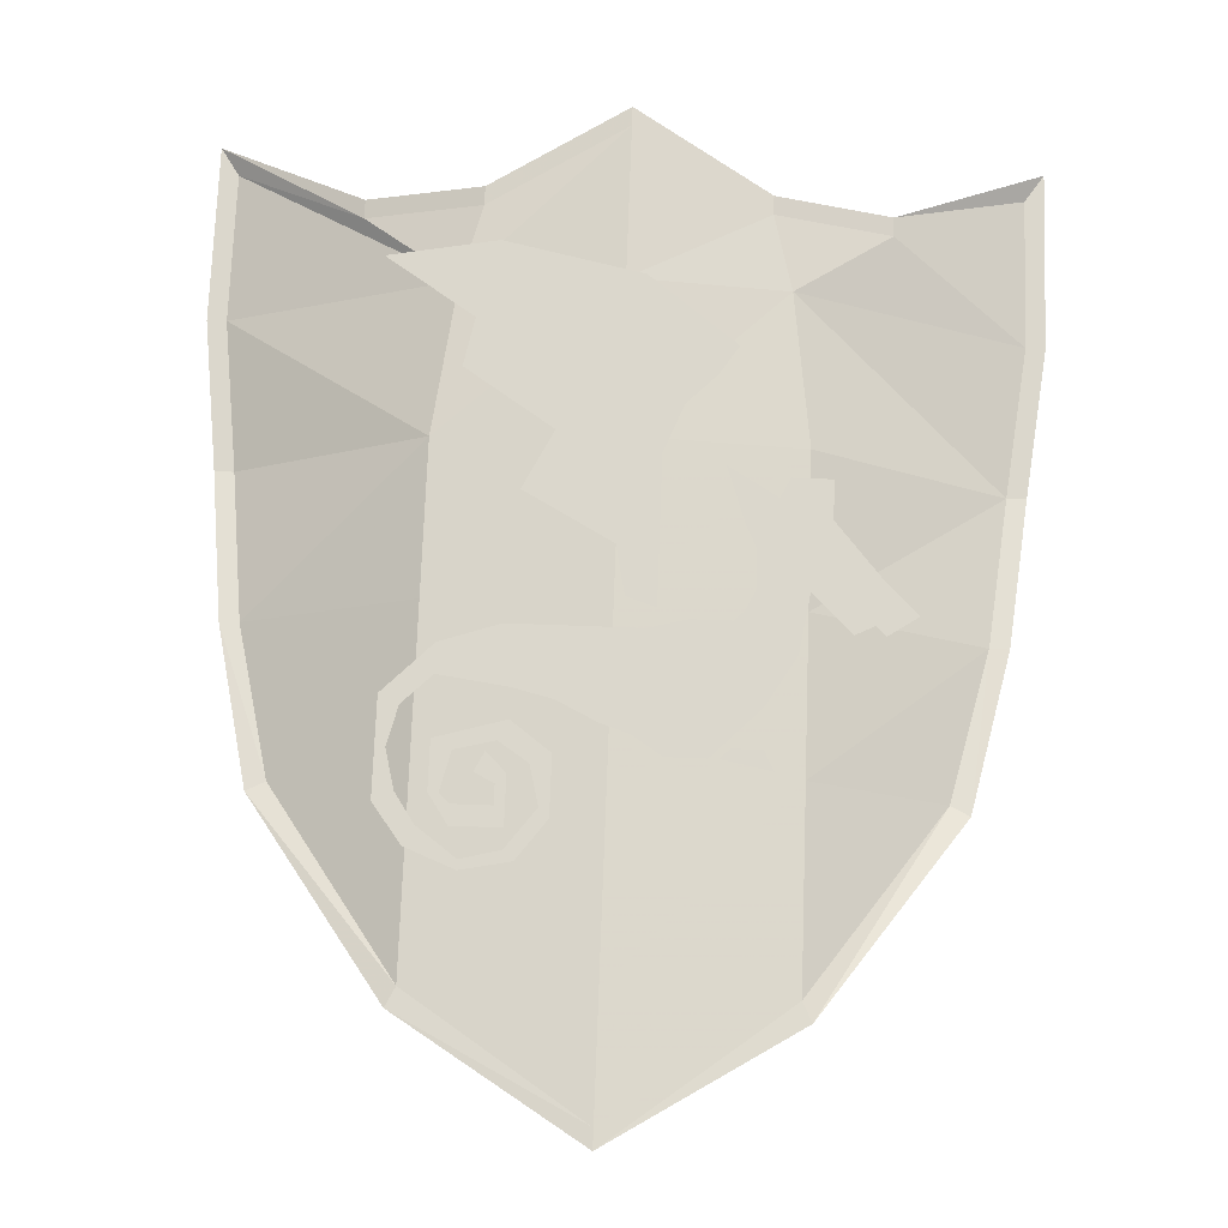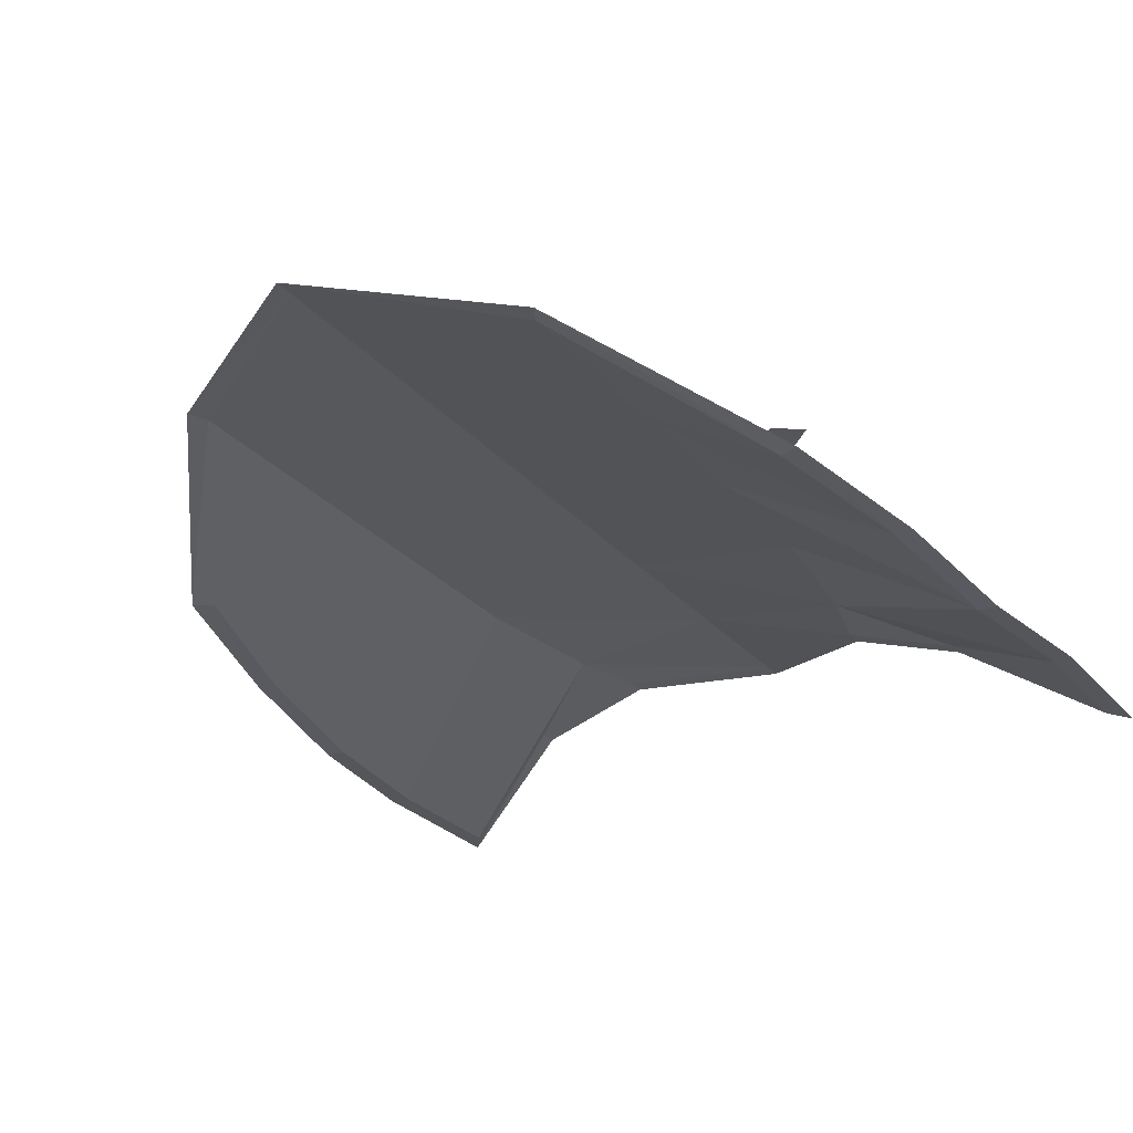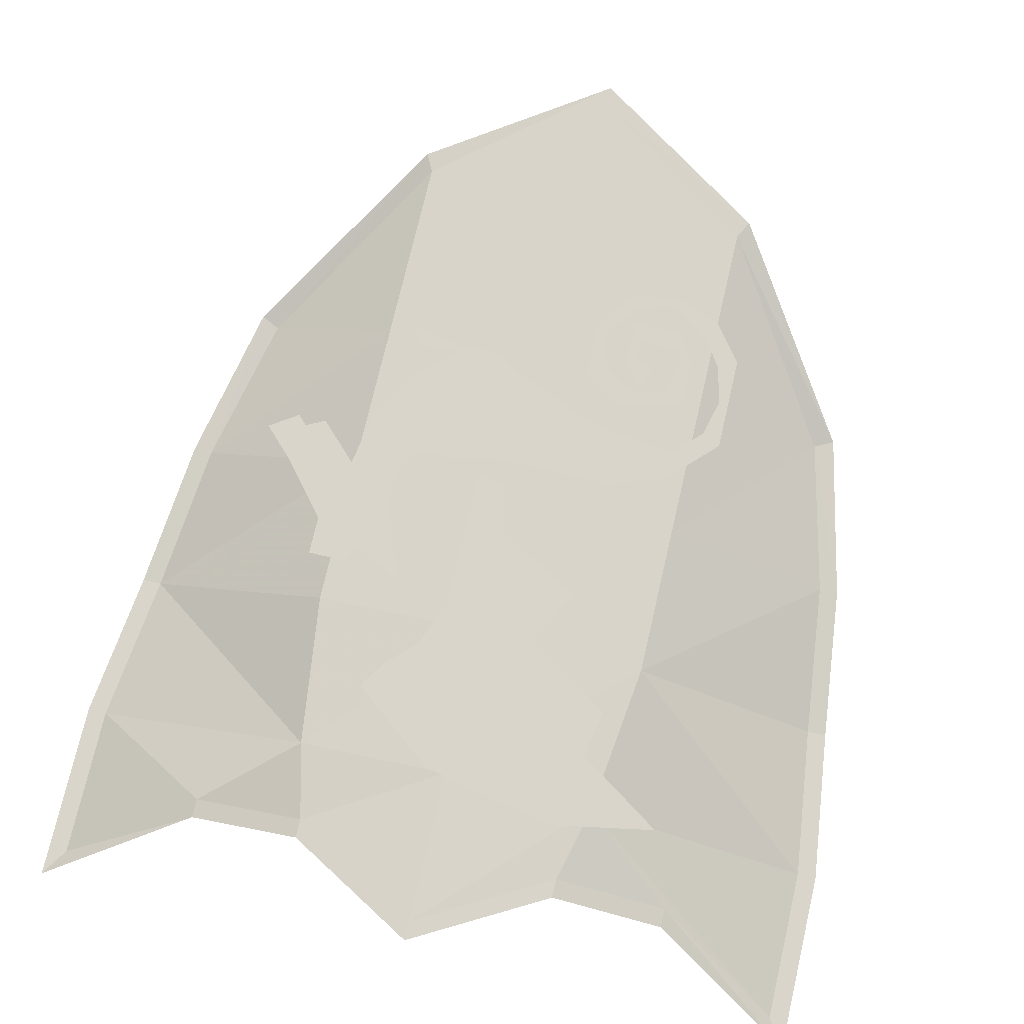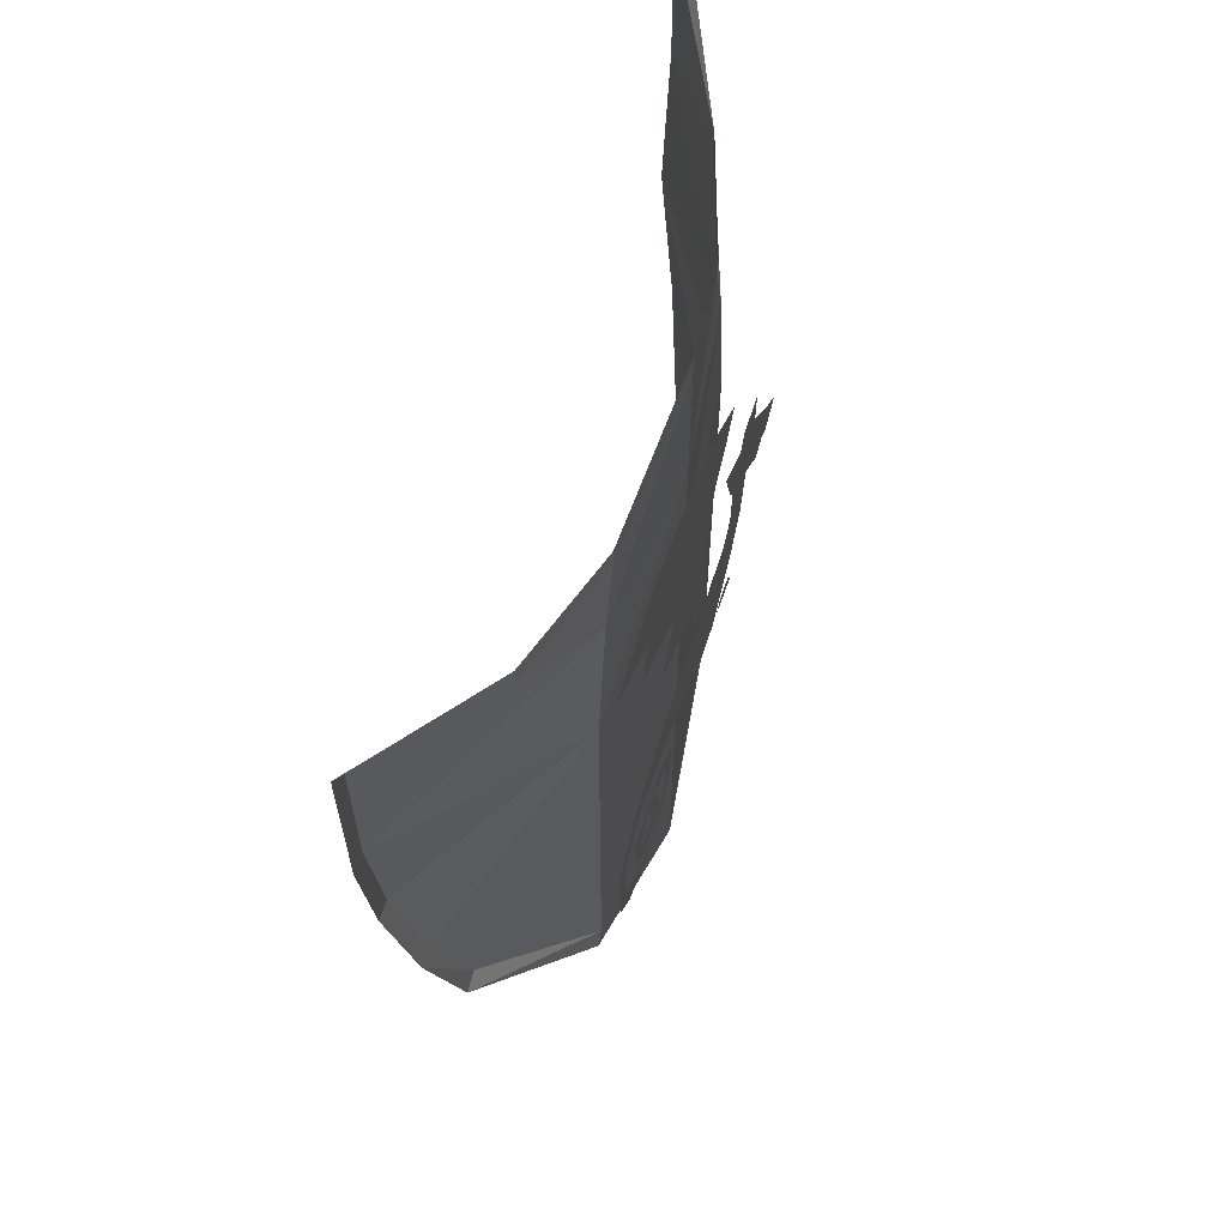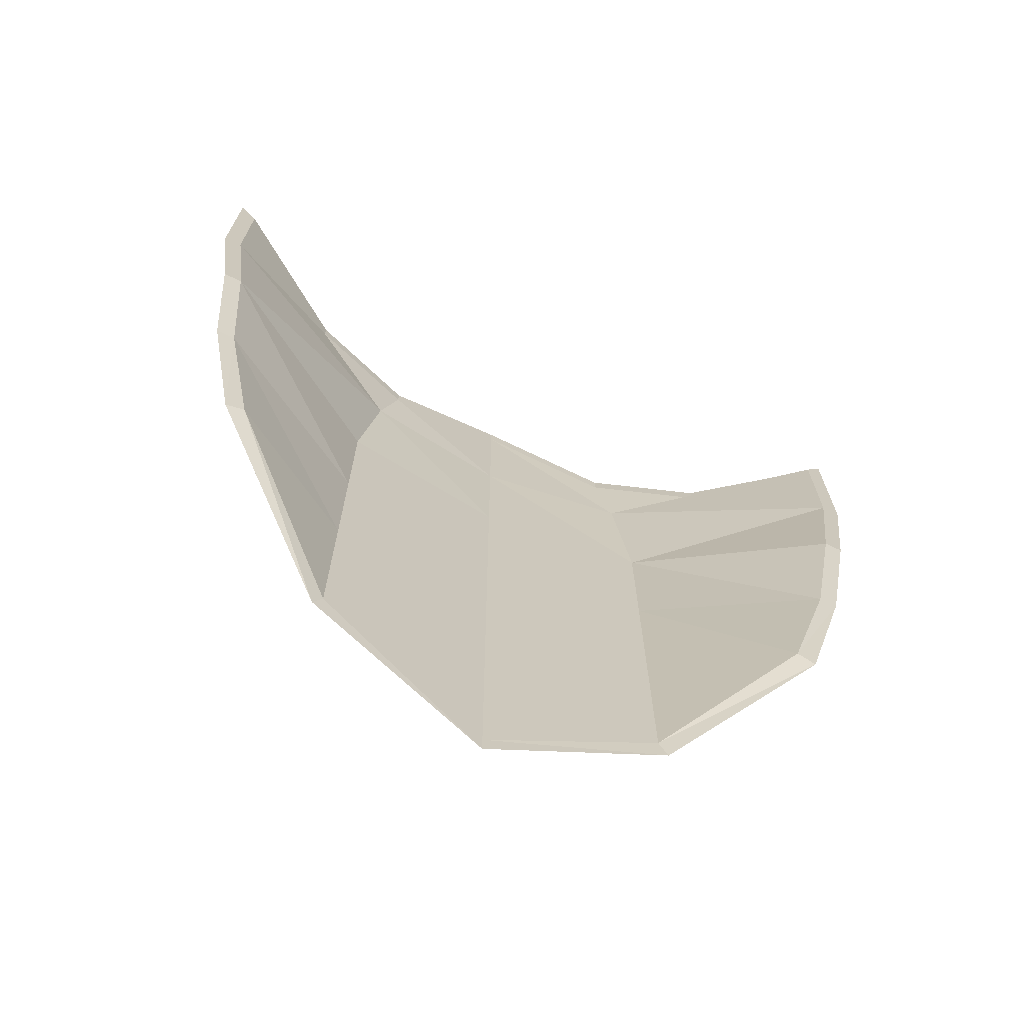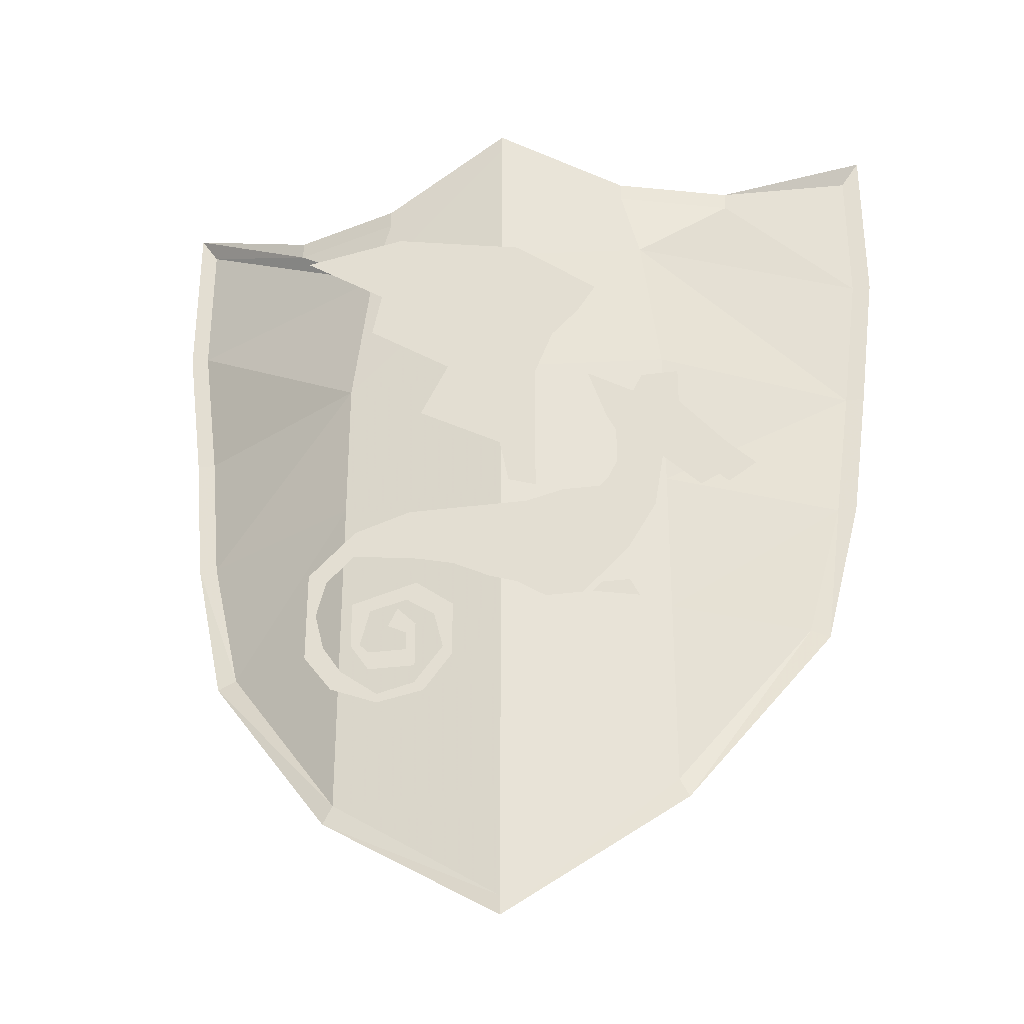
<metadata>
{"format":"obj","ext":"obj","renderer":"f3d","projection":"perspective","resolution":1024,"background":"white","views":[{"elev":73.2,"azim":-177.9,"up":"+Y"},{"elev":-25.7,"azim":-149.9,"up":"+Y"},{"elev":74.4,"azim":13.1,"up":"+Y"},{"elev":64.2,"azim":107.9,"up":"+Z"},{"elev":-71.3,"azim":-25.0,"up":"+Z"},{"elev":-32.0,"azim":-169.5,"up":"+Z"}]}
</metadata>
<code>
v 0.07812 0.1328 -0.02344
v 0.07031 0.1328 -0.07031
v 0.125 0.1328 -0.0625
v 0.125 0.1328 -0.03906
v 0.1484 0.1328 -0.08594
v 0.1641 0.1328 -0.07812
v 0.1641 0.1328 -0.1172
v 0.1562 0.1328 -0.1172
v 0.1641 0.1328 -0.1562
v 0.1484 0.1328 -0.1484
v 0.1328 0.1328 -0.1719
v 0.1406 0.1328 -0.1875
v 0.1016 0.1328 -0.1953
v 0.1016 0.1328 -0.2031
v 0.07031 0.1328 -0.1875
v 0.0625 0.1328 -0.1953
v 0.04688 0.1328 -0.1562
v 0.03906 0.1328 -0.1641
v 0.05469 0.1328 -0.125
v 0.03906 0.1328 -0.1172
v 0.07812 0.1328 -0.1094
v 0.07031 0.1328 -0.09375
v 0.1094 0.1328 -0.1172
v 0.125 0.1328 -0.1094
v 0.1172 0.1328 -0.1484
v 0.125 0.1328 -0.1484
v 0.1094 0.1328 -0.1562
v 0.1094 0.1328 -0.1719
v 0.07812 0.1328 -0.1562
v 0.07031 0.1328 -0.1719
v 0.07812 0.1328 -0.1406
v 0.07031 0.1328 -0.1328
v 0.09375 0.1328 -0.1328
v 0.08594 0.1328 -0.1172
v 0.03906 0.1328 -0.02344
v 0.03906 0.1328 -0.07812
v 0.007812 0.1328 -0.09375
v 0 0.1328 -0.02344
v -0.01562 0.1328 -0.1016
v -0.02344 0.1328 -0.02344
v -0.05469 0.1328 -0.01562
v -0.03906 0.1328 -0.1172
v -0.08594 0.1328 -0.01562
v -0.07031 0.1328 -0.1172
v -0.1094 0.1328 -0.07812
v -0.09375 0.1328 -0.007812
v -0.1016 0.1328 0.007812
v -0.1328 0.1328 -0.03906
v -0.1016 0.1328 0.03906
v -0.1406 0.1328 0.007812
v -0.1172 0.1328 0.07812
v -0.1562 0.1328 0.0625
v -0.1953 0.1328 0.01562
v -0.1875 0.1328 -0.01562
v -0.1719 0.1328 -0.02344
v -0.1562 0.1328 -0.007812
v -0.07812 0.1328 -0.1172
v -0.08594 0.1328 -0.1094
v -0.1094 0.1328 -0.1094
v -0.1172 0.1328 -0.125
v -0.2188 0.1328 -0.007812
v -0.1953 0.1328 -0.02344
v -0.09375 0.1328 0.05469
v -0.07812 0.1328 0.1016
v -0.125 0.1328 0.09375
v -0.1562 0.1328 0.09375
v -0.03125 0.1328 -0.007812
v -0.007812 0.1328 0
v 0 0.1328 0.03906
v -0.03125 0.1328 0.03906
v 0.07031 0.1328 0.07812
v -0.03125 0.1328 0.07031
v 0.04688 0.1328 0.125
v -0.03125 0.1328 0.1094
v 0.1172 0.1328 0.1719
v -0.04688 0.1328 0.1484
v 0.1094 0.1328 0.2109
v -0.07031 0.1328 0.1719
v 0.1797 0.1328 0.2578
v -0.08594 0.1328 0.1953
v 0.09375 0.1328 0.2734
v -0.01562 0.1328 0.25
v -0.1094 0.1094 0.3125
v -0.125 0.1094 0.25
v 0 0.125 0.25
v 0 0.125 0.375
v 0 0.125 0.3906
v -0.1094 0.1094 0.3281
v -0.2031 0.07812 0.3125
v -0.3125 0.01562 0.25
v -0.2969 0.01562 0.125
v -0.1406 0.1094 0.125
v 0 0.125 0.125
v 0.1406 0.1094 0.125
v 0.125 0.1094 0.25
v 0.1094 0.1094 0.3125
v 0.1094 0.1094 0.3281
v -0.3125 0.01562 0.375
v -0.3281 0.01562 0.25
v -0.3125 0.01562 0.125
v -0.2969 0.03125 0
v -0.2812 0.03125 0
v -0.1406 0.1094 0
v 0 0.125 0
v 0.1406 0.1094 0
v 0.2812 0.03125 0
v 0.2969 0.01562 0.125
v 0.3125 0.01562 0.25
v 0.3125 0.01562 0.375
v 0.2031 0.07812 0.3125
v 0.2031 0.07812 0.3281
v -0.1406 0.1094 -0.125
v 0 0.125 -0.125
v 0.1406 0.1094 -0.125
v 0.25 0.04688 -0.125
v 0.2969 0.03125 0
v 0.3125 0.01562 0.125
v 0.3281 0.01562 0.25
v 0.3281 0.01562 0.3984
v -0.25 0.04688 -0.125
v -0.1406 0.1094 -0.2812
v 0 0.125 -0.2812
v 0.1406 0.1094 -0.2812
v 0.2656 0.04688 -0.1328
v -0.1484 0.1094 -0.2969
v 0 0.125 -0.3906
v 0 0.125 -0.375
v 0.1484 0.1094 -0.2969
v -0.2031 0.07812 0.3281
v -0.3281 0.01562 0.3984
v -0.2656 0.04688 -0.1328
f 1 2 3
f 1 3 4
f 4 3 5
f 4 5 6
f 6 5 7
f 7 5 8
f 7 8 9
f 9 8 10
f 9 10 11
f 9 11 12
f 12 11 13
f 12 13 14
f 14 13 15
f 14 15 16
f 16 15 17
f 16 17 18
f 18 17 19
f 18 19 20
f 20 19 21
f 20 21 22
f 22 21 23
f 22 23 24
f 24 23 25
f 24 25 26
f 26 25 27
f 26 27 28
f 28 27 29
f 28 29 30
f 30 29 31
f 30 31 32
f 32 31 33
f 32 33 34
f 2 1 35
f 2 35 36
f 36 35 37
f 37 35 38
f 37 38 39
f 39 38 40
f 39 40 41
f 39 41 42
f 42 41 43
f 42 43 44
f 44 43 45
f 45 43 46
f 45 46 47
f 45 47 48
f 48 47 49
f 48 49 50
f 50 49 51
f 50 51 52
f 50 52 53
f 50 53 54
f 50 54 55
f 50 55 56
f 57 58 59
f 57 59 60
f 61 62 54
f 61 54 53
f 51 49 63
f 51 63 64
f 52 51 65
f 52 65 66
f 67 68 69
f 67 69 70
f 70 69 71
f 70 71 72
f 72 71 73
f 72 73 74
f 74 73 75
f 74 75 76
f 76 75 77
f 76 77 78
f 78 77 79
f 78 79 80
f 80 79 81
f 80 81 82
f 83 84 85
f 83 85 86
f 83 86 87
f 83 87 88
f 83 88 89
f 83 89 84
f 84 89 90
f 84 90 91
f 84 91 92
f 84 92 93
f 84 93 85
f 85 93 94
f 85 94 95
f 85 95 86
f 86 95 96
f 86 96 97
f 86 97 87
f 89 98 90
f 90 98 99
f 90 99 100
f 90 100 91
f 91 100 101
f 91 101 102
f 91 102 103
f 91 103 92
f 92 103 104
f 92 104 93
f 93 104 105
f 93 105 94
f 94 105 106
f 94 106 107
f 94 107 108
f 94 108 95
f 95 108 109
f 95 109 110
f 95 110 96
f 96 110 111
f 96 111 97
f 103 112 113
f 103 113 104
f 104 113 114
f 104 114 105
f 105 114 115
f 105 115 106
f 106 115 116
f 106 116 117
f 106 117 107
f 107 117 118
f 107 118 108
f 108 118 119
f 108 119 109
f 109 119 110
f 110 119 111
f 102 120 112
f 102 112 103
f 112 121 122
f 112 122 113
f 113 122 123
f 113 123 114
f 114 123 115
f 115 123 124
f 115 124 116
f 120 121 112
f 121 120 125
f 121 125 126
f 121 126 127
f 121 127 122
f 122 127 123
f 123 127 128
f 123 128 124
f 88 129 89
f 89 129 98
f 98 129 130
f 98 130 99
f 102 101 131
f 102 131 120
f 120 131 125
f 127 126 128

</code>
